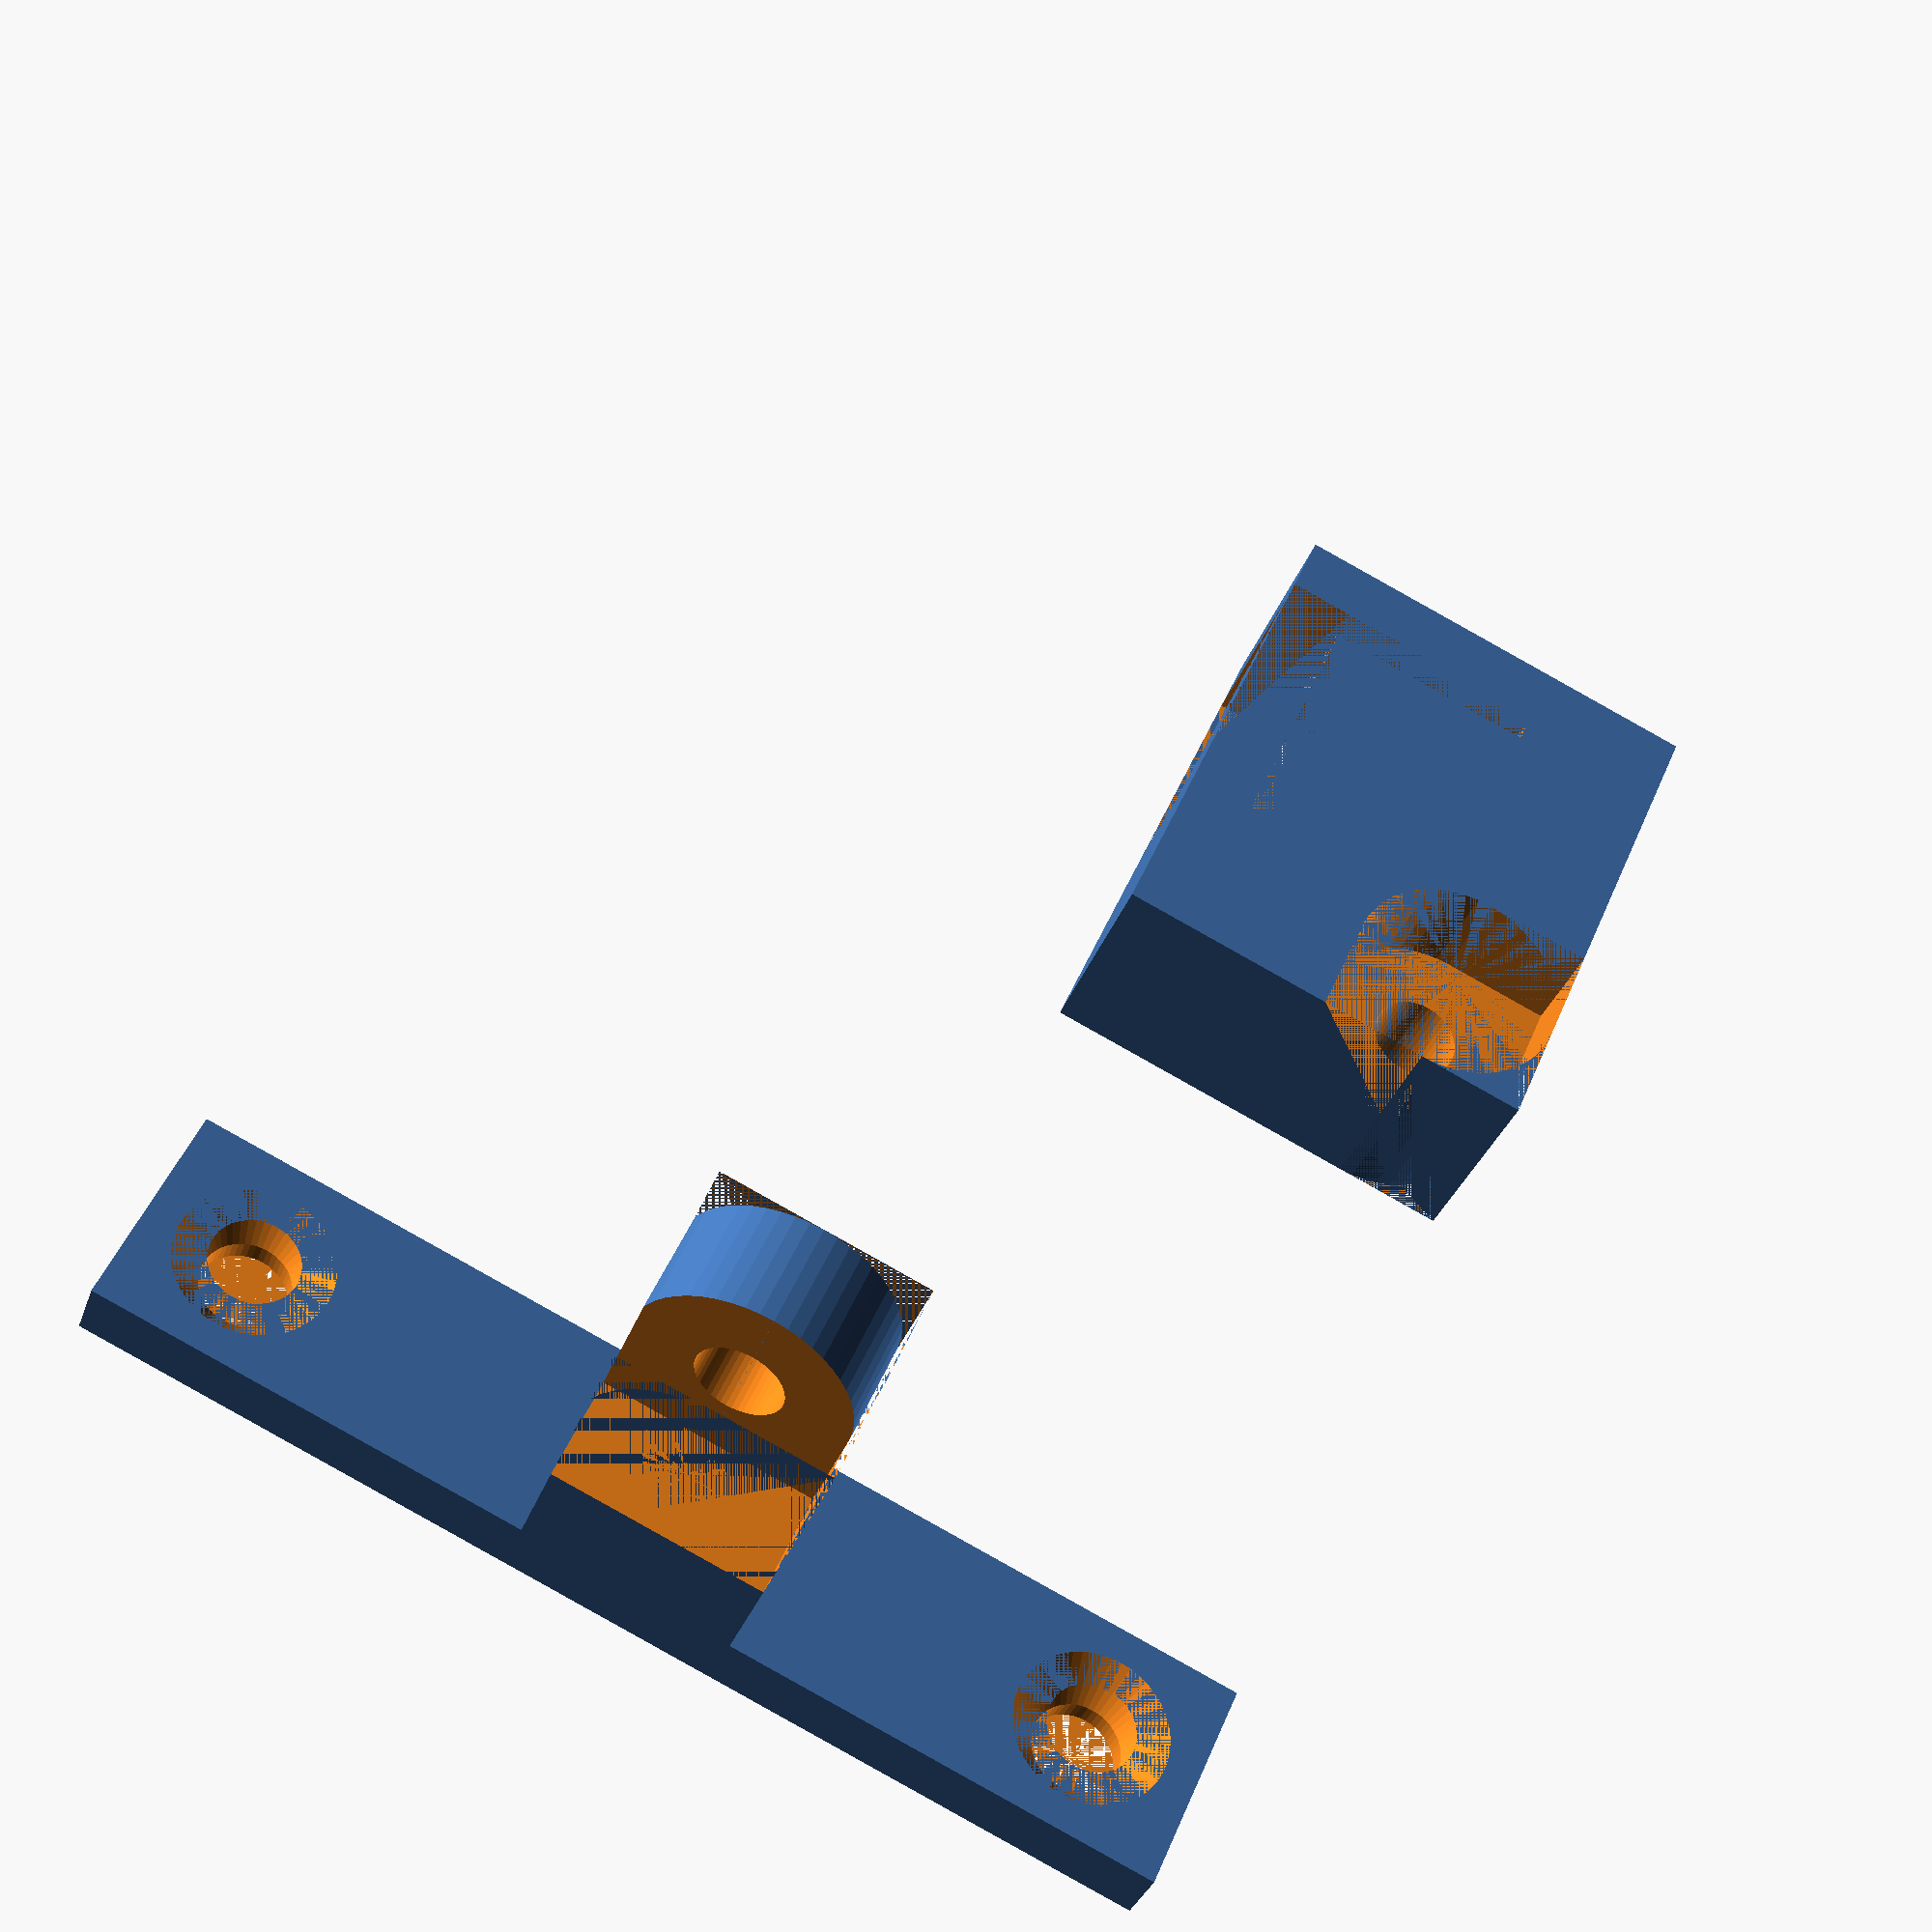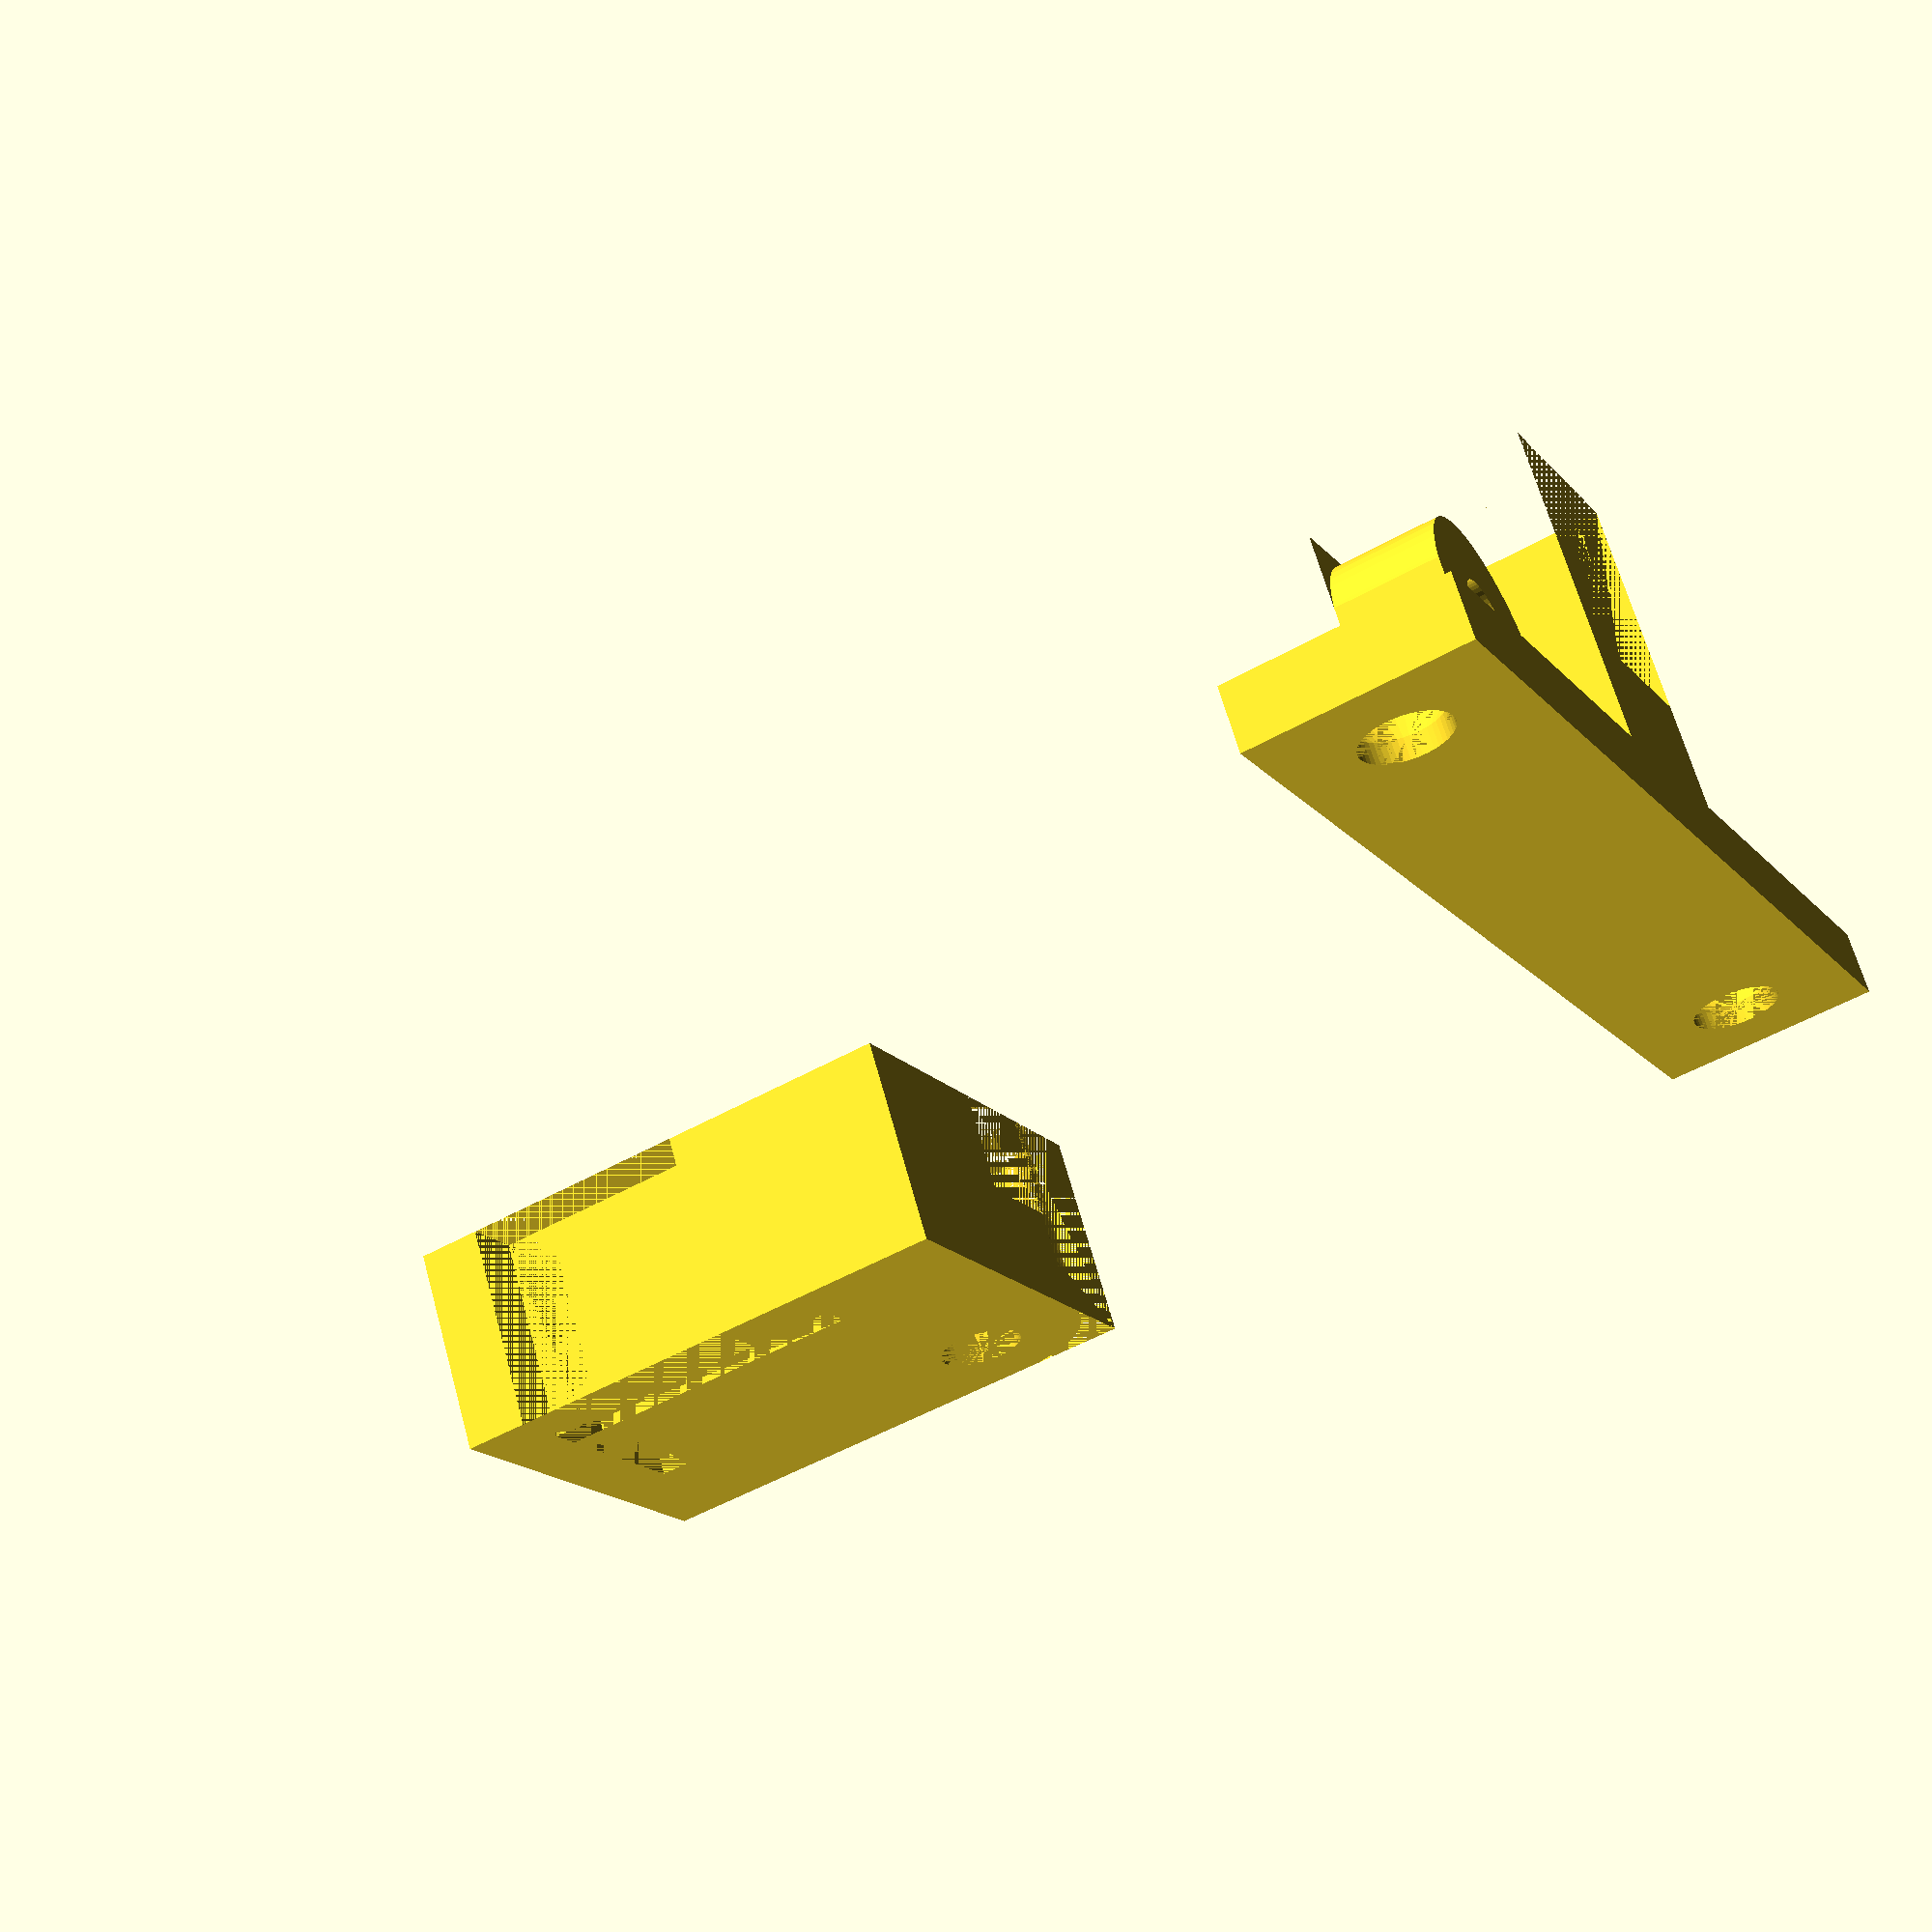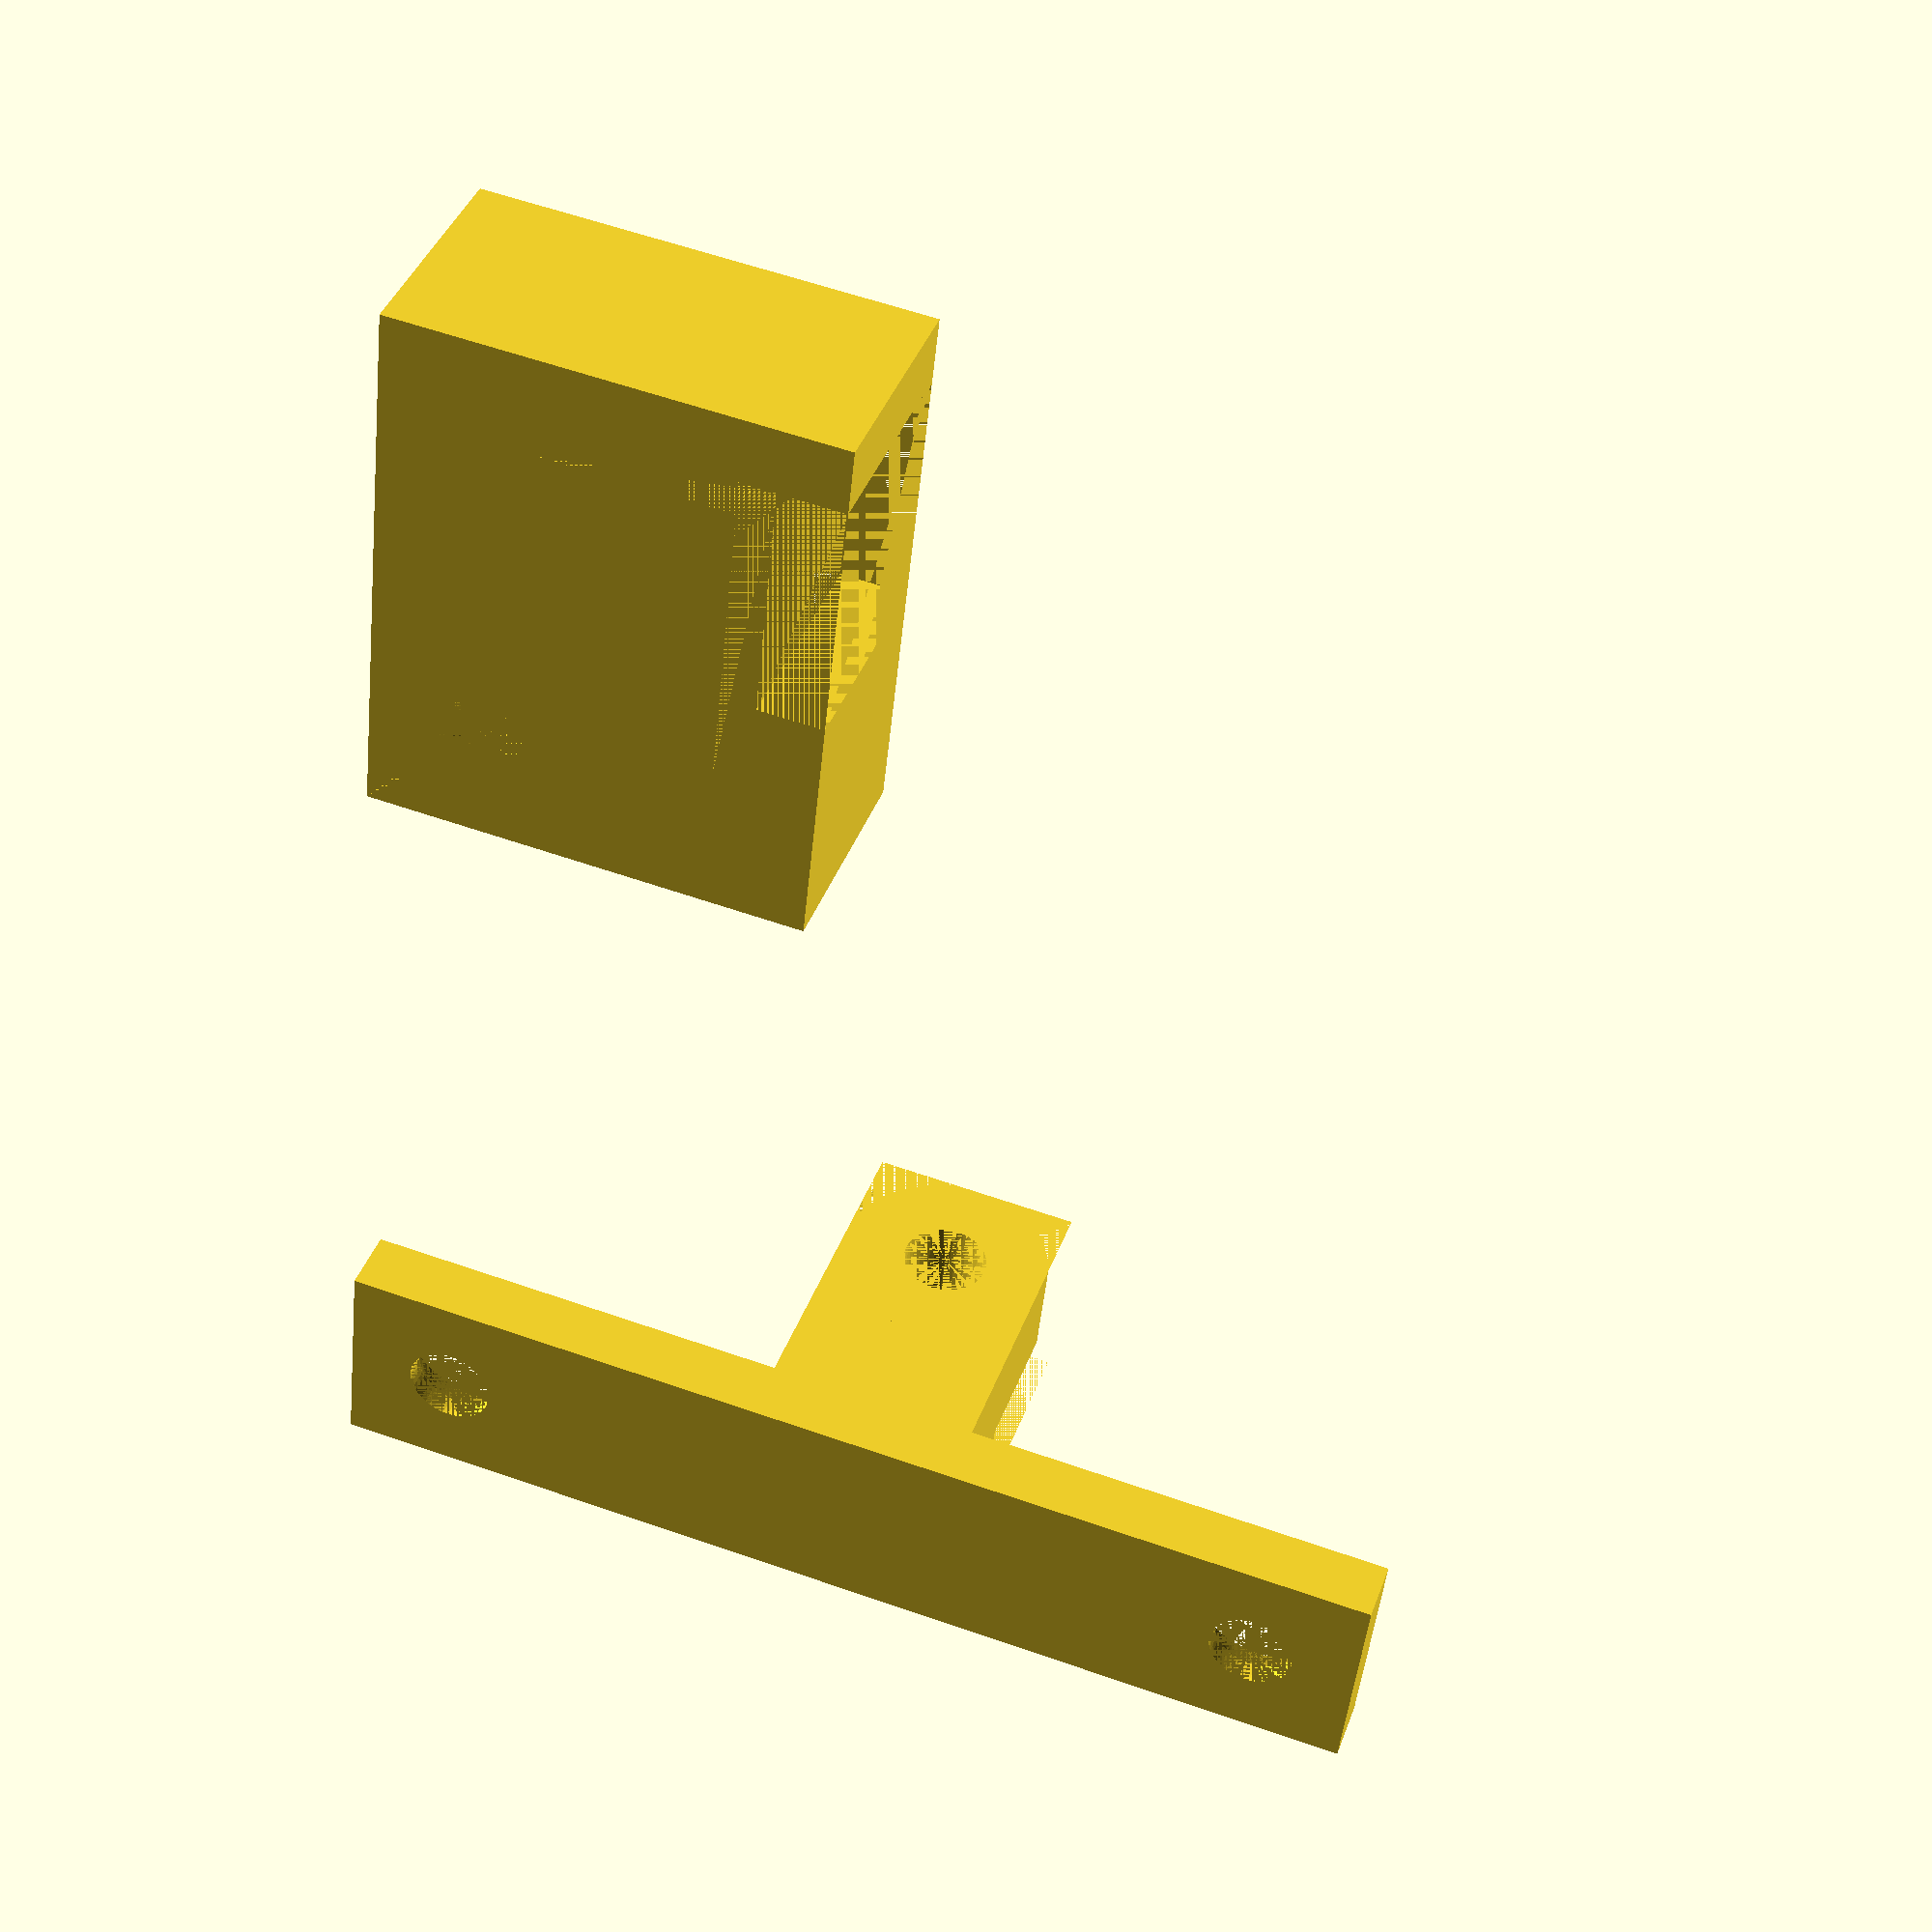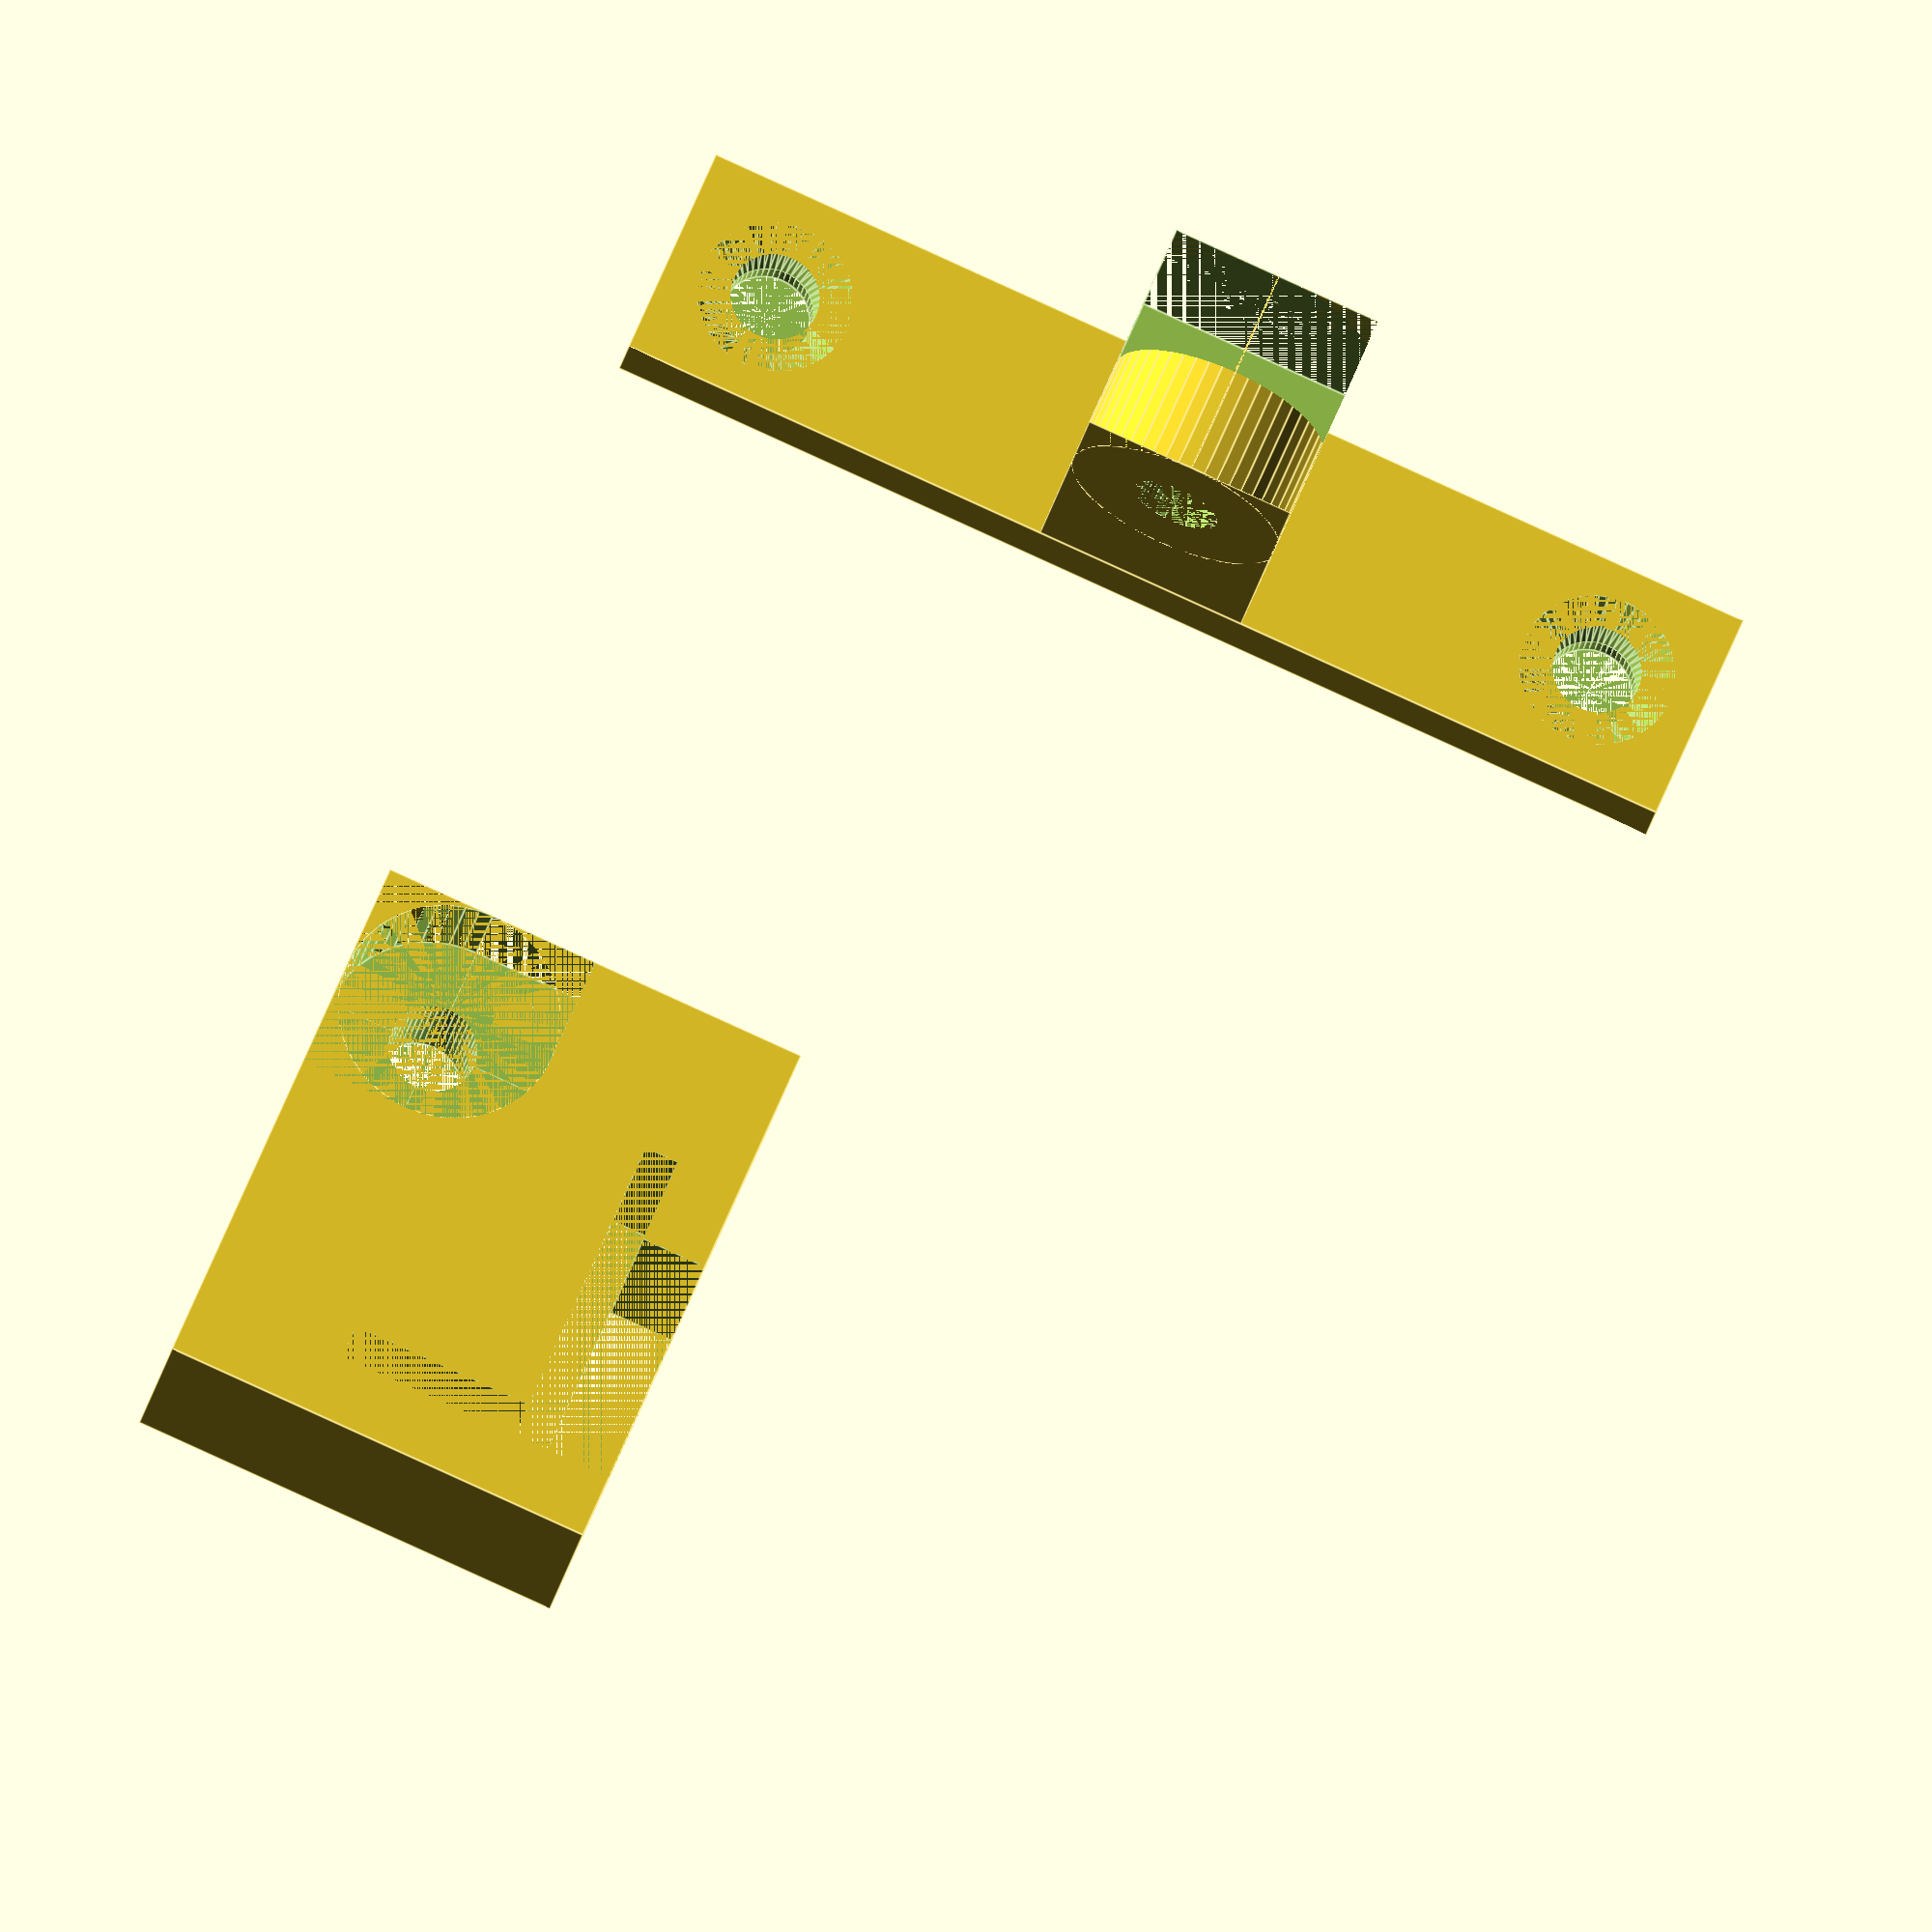
<openscad>
base_width=10;
base_height=50;
base_thickness=3;
base_arm_lenght=15;

hole_diameter=4;
hole_border=3;

holder_width=25;
holder_height=20;
holder_thickness=10;

profile_width=15;
profile_height=10;
profile_thickness=1.6;
profile_border=3;

strip_space_width=11;

screw_hole_diameter=7;
screw_hole_depth=2;

spacing=0.2;
$fn=50;

Assembly();

module Assembly(){
    translate ([20,0,0]) holder();
    translate ([-20,0,0])base();
    };

module holder(){
    difference(){
        cube([holder_width,holder_height,holder_thickness],center = false);
        difference(){
            cube([hole_border+hole_diameter/2,hole_border+hole_diameter/2,holder_thickness], center=false);
            translate([hole_diameter/2+hole_border,hole_diameter/2+hole_border,0])cylinder(r=hole_diameter/2+hole_border,h=holder_thickness,center = false);
        }
        translate([holder_width-profile_width-profile_border,holder_height-profile_thickness-profile_border,0,]) cube([profile_width,profile_thickness,holder_thickness],center = false);
        translate([holder_width-profile_thickness-profile_border,holder_height-profile_height-profile_border,0,]) cube([profile_thickness,profile_height,holder_thickness],center = false);
            translate([holder_width-strip_space_width-profile_border,holder_height-profile_border,0,]) cube([strip_space_width,profile_border,holder_thickness],center = false); 
        translate([hole_border+(hole_diameter/2),hole_border+(hole_diameter/2),0,]) cylinder(r=hole_diameter/2,h=holder_thickness,center = false);
        translate([hole_diameter/2+hole_border,hole_diameter/2+hole_border,holder_thickness/2])cylinder(r=hole_diameter/2+hole_border,h=holder_thickness/2,center = false);        
        translate([hole_diameter/2+hole_border,0,holder_thickness/2])cube ([hole_diameter/2+hole_border,hole_diameter/2+hole_border,holder_thickness/2],center = false); 
        translate([0,hole_diameter/2+hole_border,holder_thickness/2])cube ([hole_diameter/2+hole_border,hole_diameter/2+hole_border,holder_thickness/2],center = false); 
        }
               

    };
module base(){
    union(){
/*Base*/    
        difference(){
        cube([base_width,base_height,base_thickness],center = false);
/*Hole1*/
        translate([hole_diameter/2+hole_border,hole_diameter/2+hole_border,base_thickness-screw_hole_depth])cylinder(r2=screw_hole_diameter/2,r1=hole_diameter/2,h=screw_hole_depth,center = false);
        translate([hole_diameter/2+hole_border,hole_diameter/2+hole_border,0])cylinder(r=hole_diameter/2,h=base_width/2,center = false); 
/*Hole1*/
        translate([hole_diameter/2+hole_border,base_height-(hole_diameter/2+hole_border),base_thickness-screw_hole_depth])cylinder(r2=screw_hole_diameter/2,r1=hole_diameter/2,h=screw_hole_depth,center = false);
        translate([hole_diameter/2+hole_border,base_height-(hole_diameter/2+hole_border),0])cylinder(r=hole_diameter/2,h=base_width/2,center = false); 
        }
/*Arm*/            
        translate([base_width,base_height/2-(base_width/2),base_thickness]) rotate([0,-90,0]){ 
          difference(){
                cube([base_arm_lenght,base_width-spacing,hole_diameter+2*hole_border]);
              translate([base_arm_lenght-(2*hole_border+hole_diameter),0,0]) difference(){
            translate([hole_border+hole_diameter/2-spacing,0,0]) cube([hole_border+(hole_diameter/2)+2*spacing,2*hole_border+hole_diameter,base_width], center=false);
            translate([base_arm_lenght-(2*hole_border+hole_diameter),hole_diameter/2+hole_border,0])cylinder(r=hole_diameter/2+hole_border,h=holder_thickness,center = false);
        }
                translate([base_arm_lenght-(hole_border+(hole_diameter/2)),hole_border+(hole_diameter/2),0,]) cylinder(r=hole_diameter/2,h=holder_thickness,center = false);
              translate([base_arm_lenght-(hole_diameter+2*hole_border),0,holder_thickness/2])cube ([hole_diameter+2*hole_border,hole_diameter+2*hole_border,holder_thickness/2],center = false);
        
                };
            
        };
        };
    };


</openscad>
<views>
elev=214.7 azim=113.3 roll=198.1 proj=p view=solid
elev=115.2 azim=207.8 roll=15.3 proj=p view=solid
elev=139.7 azim=83.8 roll=341.1 proj=p view=wireframe
elev=19.4 azim=113.0 roll=351.6 proj=o view=edges
</views>
